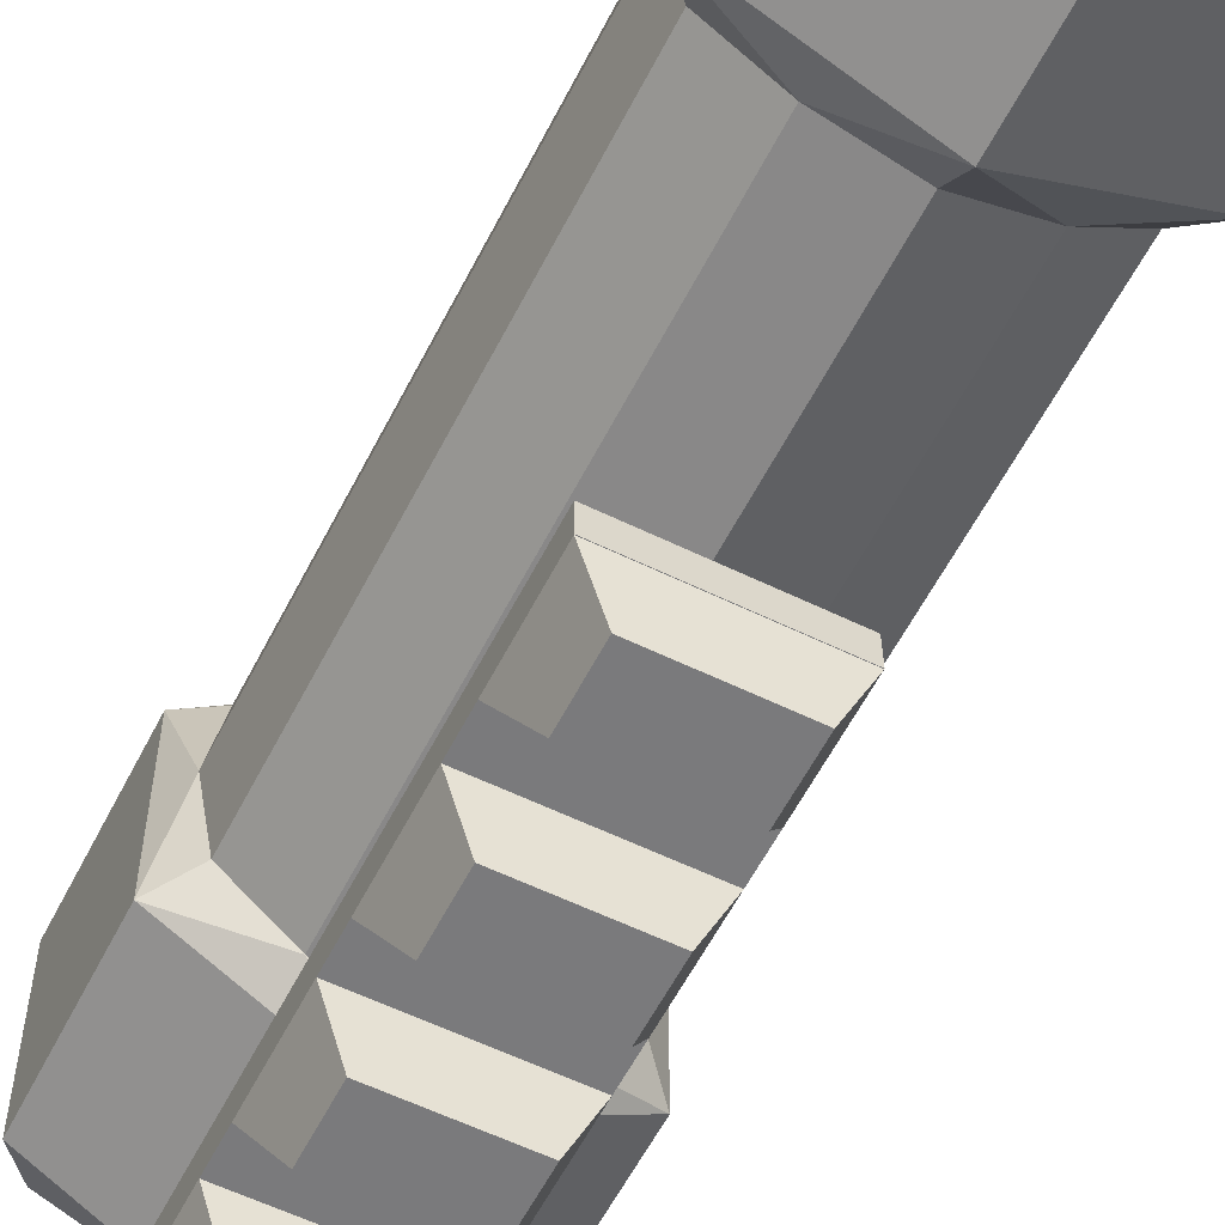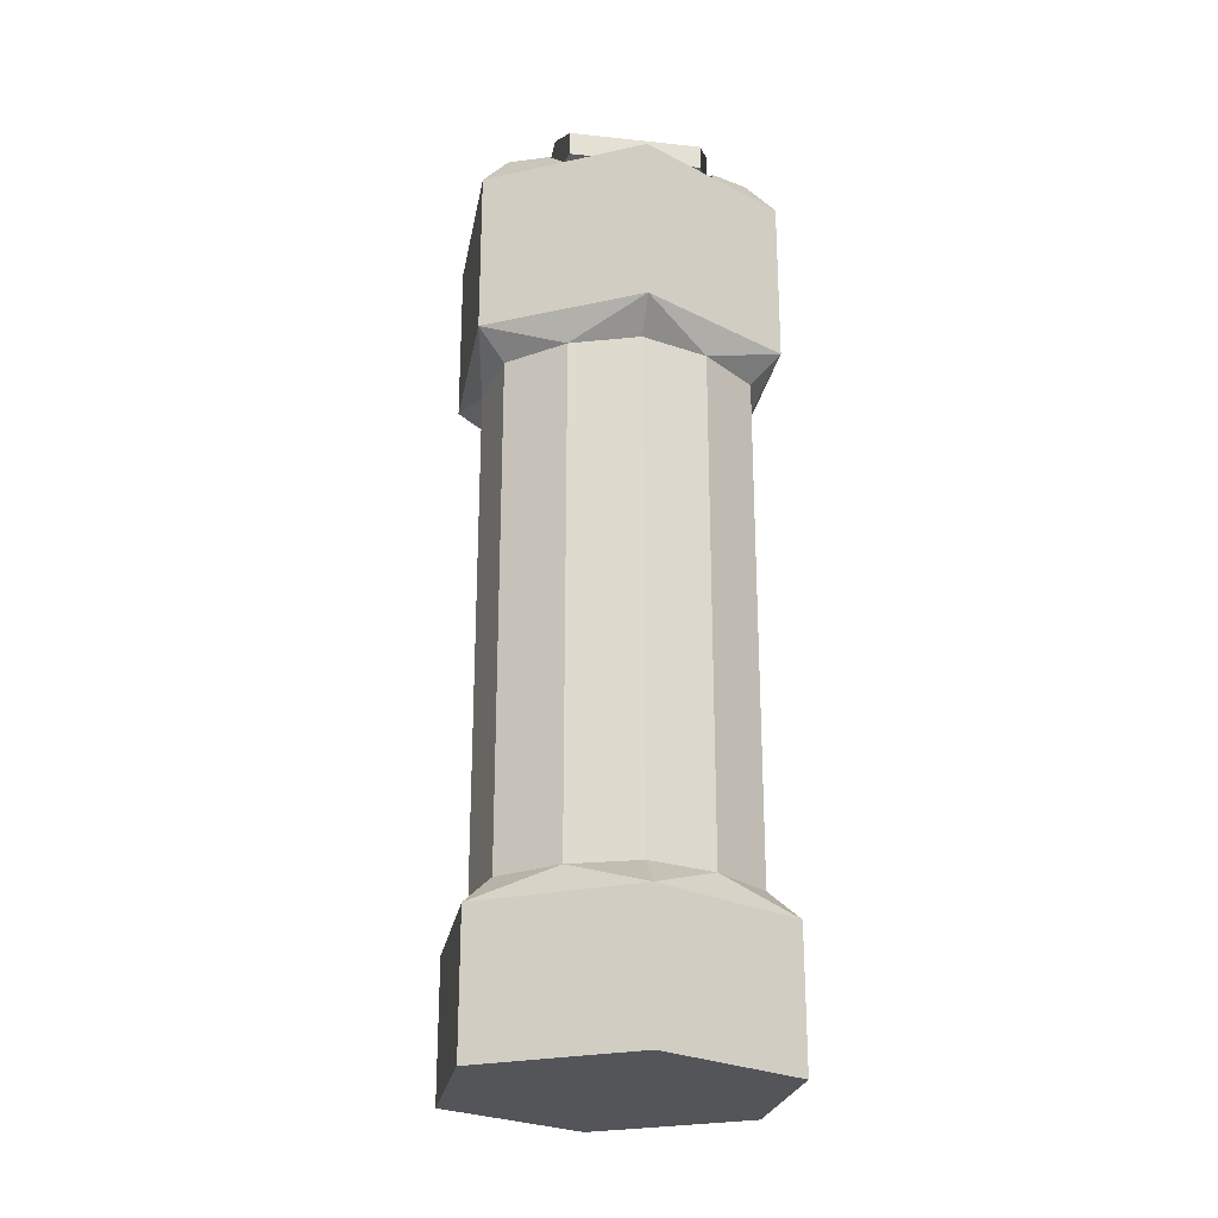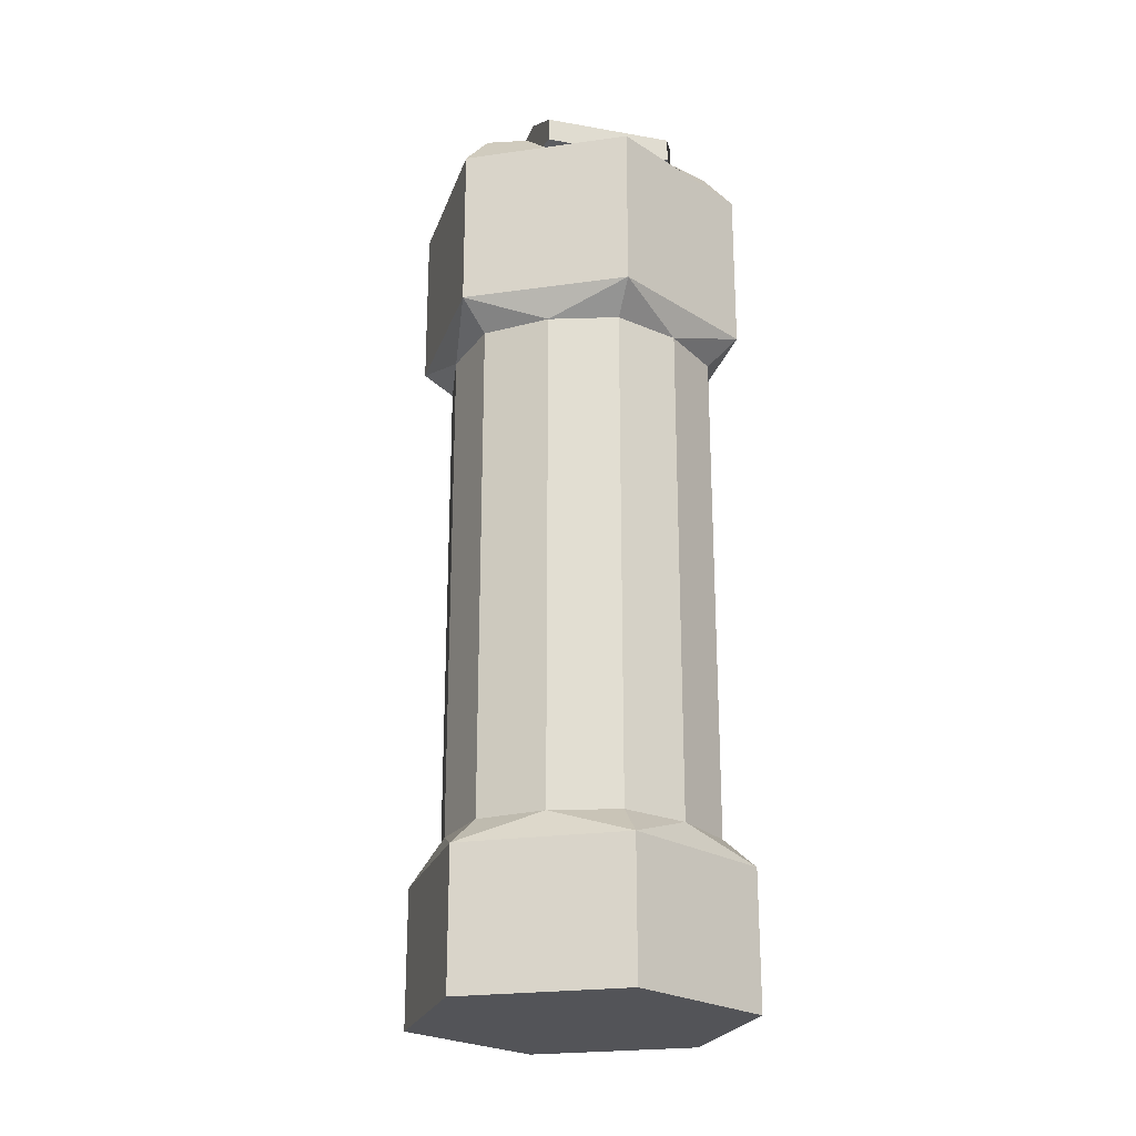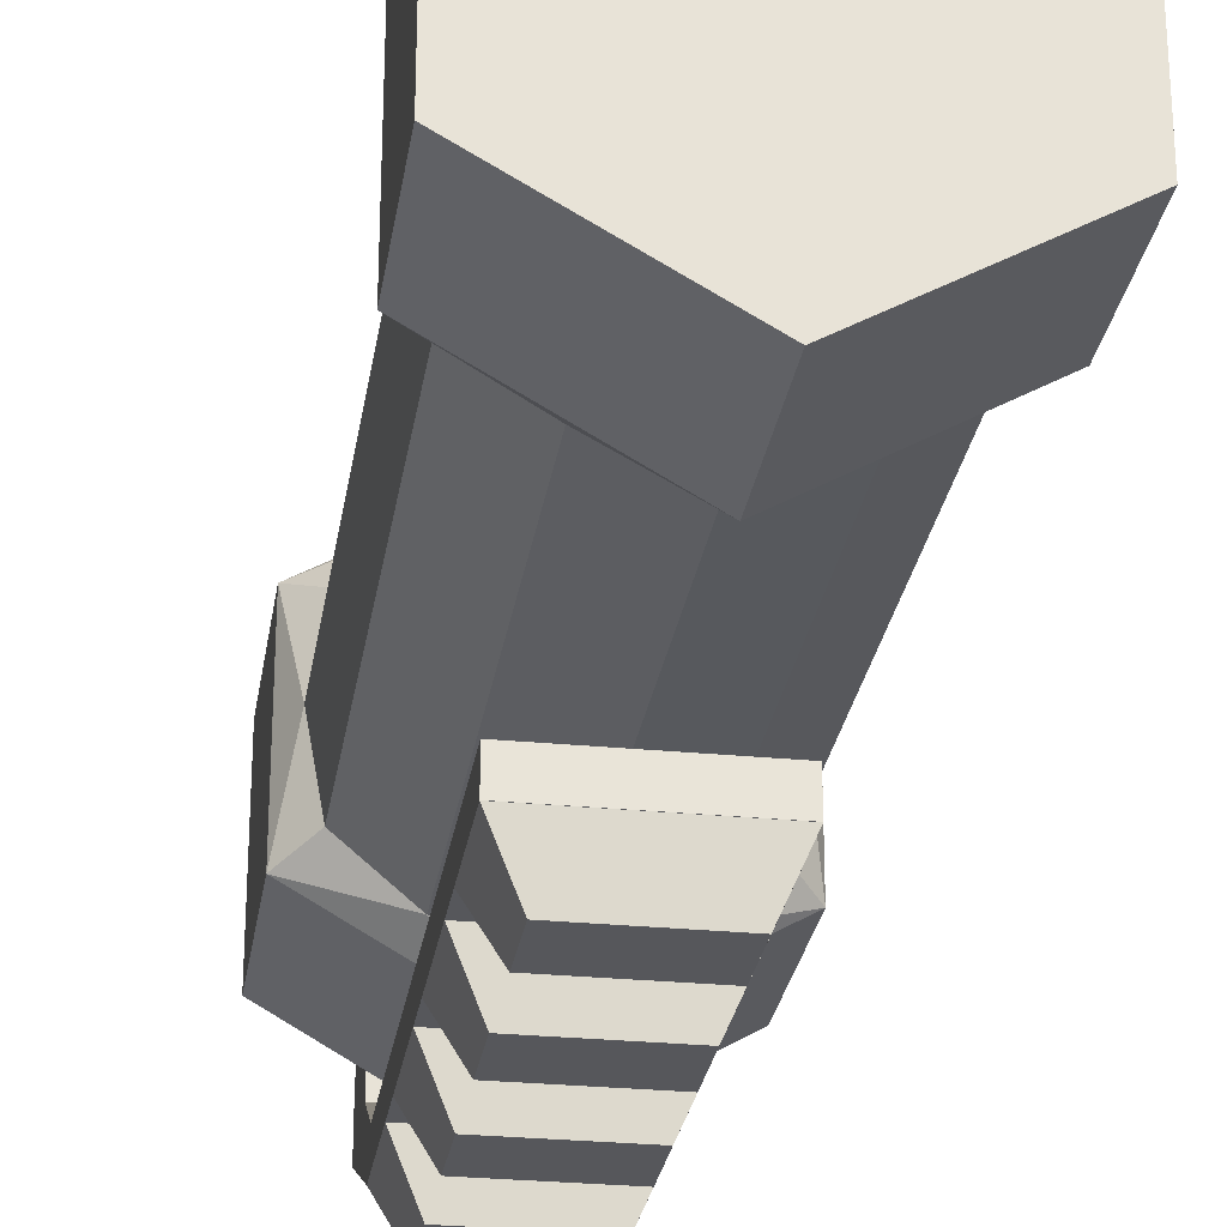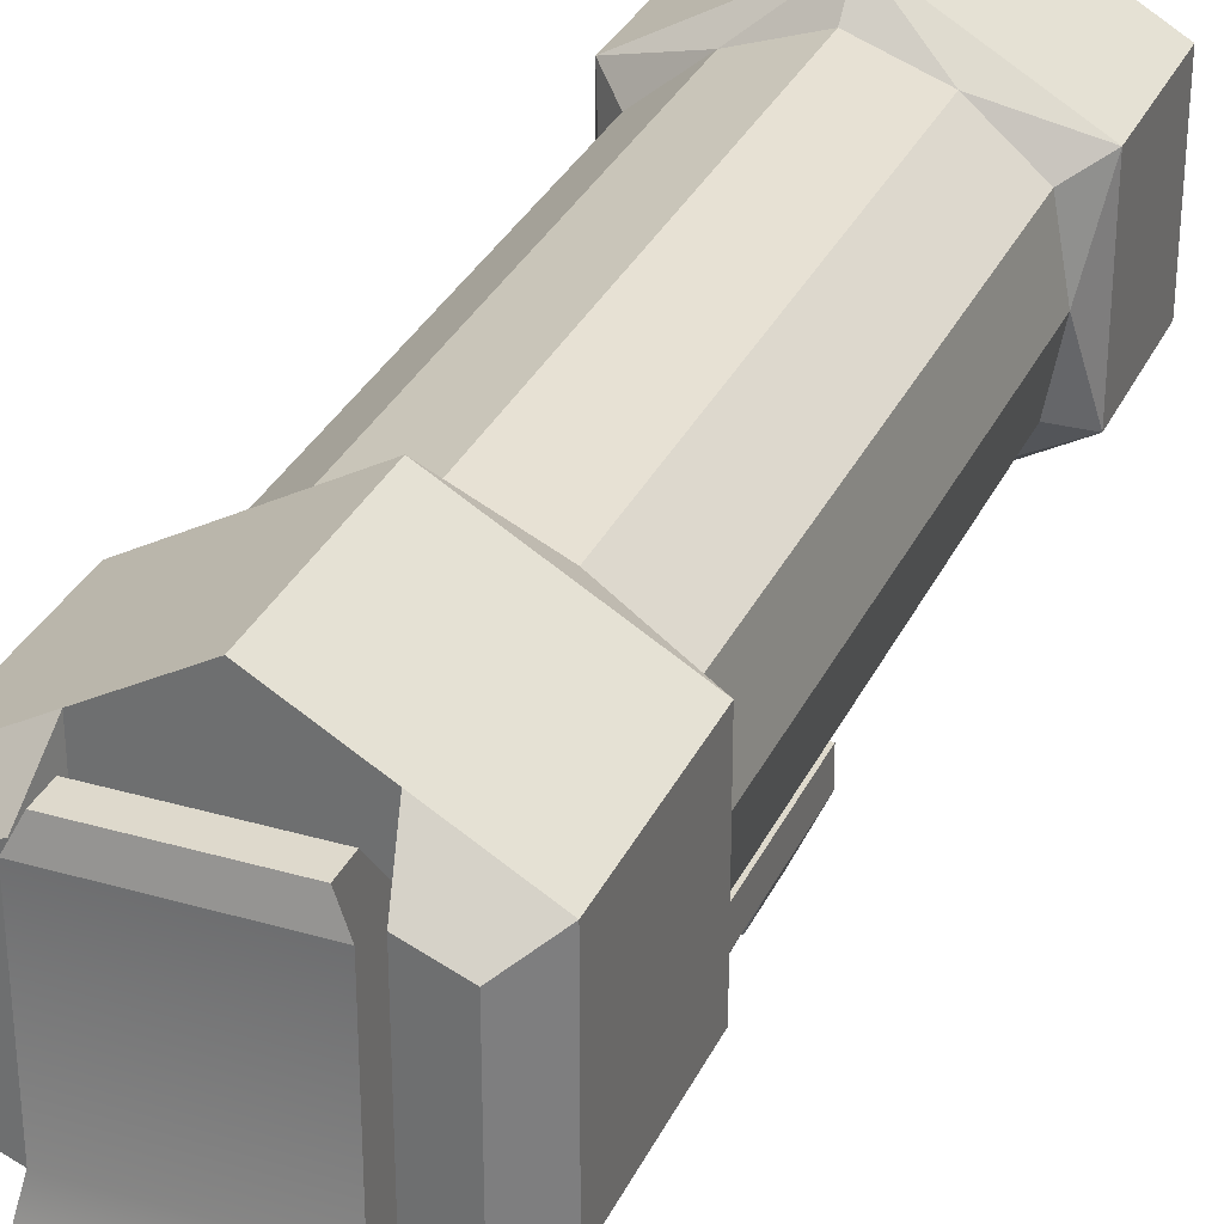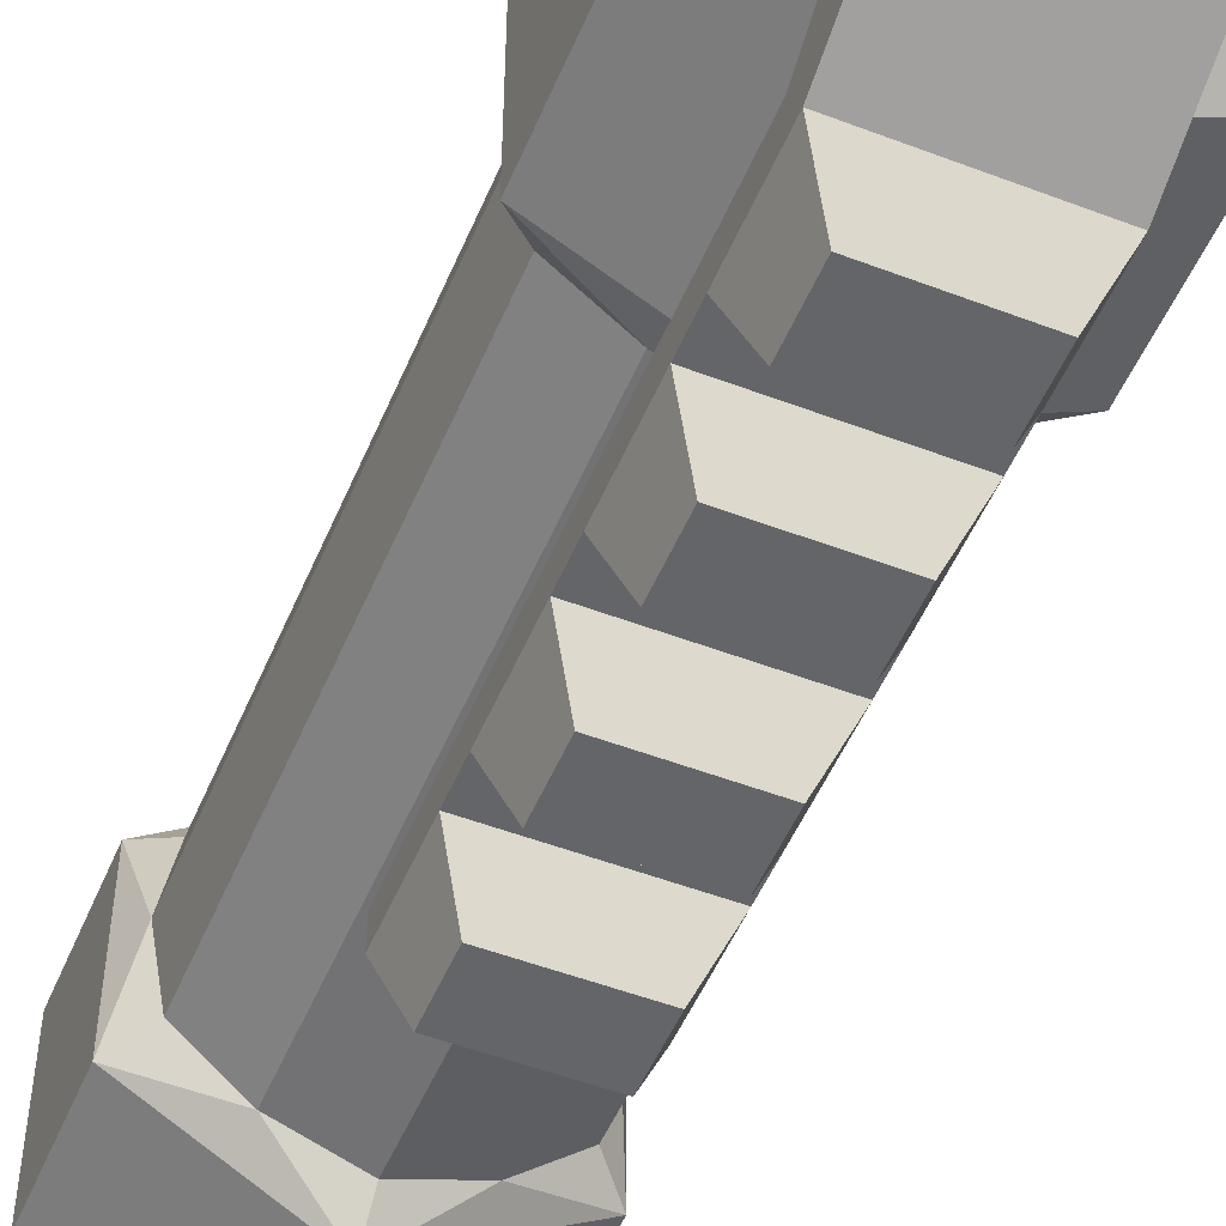
<metadata>
{"format":"obj","ext":"obj","renderer":"f3d","projection":"perspective","resolution":1024,"background":"white","views":[{"elev":-58.2,"azim":-26.8,"up":"+Z"},{"elev":-24.5,"azim":-10.0,"up":"+Y"},{"elev":-23.4,"azim":-16.6,"up":"+Y"},{"elev":-27.4,"azim":-8.6,"up":"+Z"},{"elev":32.0,"azim":-157.8,"up":"+Z"},{"elev":-51.4,"azim":157.5,"up":"+Z"}]}
</metadata>
<code>
v -2.37 6.72 1.369
v -2.37 6.72 -1.369
v -0 6.72 -2.737
v 2.37 6.72 -1.369
v 2.37 6.72 1.369
v 0 6.72 2.737
v -2.37 4.506 1.369
v -2.37 4.506 -1.369
v -0 4.506 -2.737
v 2.37 4.506 -1.369
v 2.37 4.506 1.369
v 0 4.506 2.737
v -1.931 4.046 1.115
v -1.931 4.046 -1.115
v 0 4.046 -2.23
v 1.931 4.046 -1.115
v 1.931 4.046 1.115
v 0 4.046 2.23
v 1.069 4.046 -1.851
v 2.137 4.046 0
v 1.069 4.046 1.851
v -1.069 4.046 1.851
v -2.137 4.046 0
v -1.069 4.046 -1.851
v -2.37 -6.798 -1.369
v -2.37 -6.798 1.369
v -0 -6.798 2.737
v 2.37 -6.798 1.369
v 2.37 -6.798 -1.369
v 0 -6.798 -2.737
v -2.37 -4.583 -1.369
v -2.37 -4.583 1.369
v -0 -4.583 2.737
v 2.37 -4.583 1.369
v 2.37 -4.583 -1.369
v 0 -4.583 -2.737
v 0 -6.798 0
v -1.931 -4.124 -1.115
v -1.931 -4.124 1.115
v 0 -4.124 2.23
v 1.931 -4.124 1.115
v 1.931 -4.124 -1.115
v 0 -4.124 -2.23
v 1.069 -4.124 1.851
v 2.137 -4.124 0
v 1.069 -4.124 -1.851
v -1.069 -4.124 -1.851
v -2.137 -4.124 0
v -1.069 -4.124 1.851
v 2.137 1.425 0
v 1.931 1.425 1.115
v 1.069 1.425 1.851
v 0 1.425 2.23
v -1.069 1.425 1.851
v -1.931 1.425 1.115
v -2.137 1.425 0
v -1.931 1.425 -1.115
v -1.069 1.425 -1.851
v 0 1.425 -2.23
v 1.069 1.425 -1.851
v 1.931 1.425 -1.115
v 2.137 -1.503 0
v 1.931 -1.503 1.115
v 1.069 -1.503 1.851
v 0 -1.503 2.23
v -1.069 -1.503 1.851
v -1.931 -1.503 1.115
v -2.137 -1.503 0
v -1.931 -1.503 -1.115
v -1.069 -1.503 -1.851
v 0 -1.503 -2.23
v 1.069 -1.503 -1.851
v 1.931 -1.503 -1.115
v -2.37 -5.412 1.369
v -0 -5.412 2.737
v 2.37 -5.412 1.369
v 2.37 -5.412 -1.369
v 0 -5.412 -2.737
v -2.37 -5.412 -1.369
v 2.37 5.378 -1.369
v 2.37 5.378 1.369
v 0 5.378 2.737
v -2.37 5.378 1.369
v -2.37 5.378 -1.369
v -0 5.378 -2.737
v -2.37 7.192 1.369
v -2.37 7.192 -1.369
v -0 7.192 -2.737
v 2.37 7.192 -1.369
v 2.37 7.192 1.369
v 0 7.192 2.737
v -1.945 7.759 1.123
v -1.945 7.759 -1.123
v 1.945 7.759 -1.123
v 1.945 7.759 1.123
v -1.185 7.192 2.053
v -1.326 7.759 1.375
v 1.185 7.192 2.053
v 1.326 7.759 1.375
v 1.185 7.192 -2.053
v 1.326 7.759 -1.375
v -1.185 7.192 -2.053
v -1.326 7.759 -1.375
f 7 83 84 8
f 8 84 85 9
f 9 85 80 10
f 10 80 81 11
f 11 81 82 12
f 12 82 83 7
f 93 92 97 103
f 100 88 91 98
f 23 13 7
f 24 14 8
f 19 15 9
f 20 16 10
f 21 17 11
f 22 18 12
f 23 8 14
f 23 7 8
f 24 9 15
f 24 8 9
f 19 10 16
f 19 9 10
f 20 11 17
f 20 10 11
f 21 12 18
f 21 11 12
f 22 7 13
f 22 12 7
f 31 79 74 32
f 32 74 75 33
f 33 75 76 34
f 34 76 77 35
f 35 77 78 36
f 36 78 79 31
f 26 25 37
f 27 26 37
f 28 27 37
f 29 28 37
f 30 29 37
f 25 30 37
f 48 38 31
f 49 39 32
f 44 40 33
f 45 41 34
f 46 42 35
f 47 43 36
f 69 38 48 68
f 68 48 39 67
f 67 39 49 66
f 66 49 40 65
f 65 40 44 64
f 64 44 41 63
f 63 41 45 62
f 73 62 45 42
f 73 42 46 72
f 72 46 43 71
f 71 43 47 70
f 70 47 38 69
f 48 32 39
f 48 31 32
f 49 33 40
f 49 32 33
f 44 34 41
f 44 33 34
f 45 35 42
f 45 34 35
f 46 36 43
f 46 35 36
f 47 31 38
f 47 36 31
f 17 51 50 20
f 21 52 51 17
f 18 53 52 21
f 22 54 53 18
f 13 55 54 22
f 23 56 55 13
f 14 57 56 23
f 24 58 57 14
f 15 59 58 24
f 19 60 59 15
f 16 61 60 19
f 20 50 61 16
f 51 63 62 50
f 52 64 63 51
f 53 65 64 52
f 54 66 65 53
f 55 67 66 54
f 56 68 67 55
f 57 69 68 56
f 58 70 69 57
f 59 71 70 58
f 60 72 71 59
f 61 73 72 60
f 61 50 62 73
f 75 74 26 27
f 76 75 27 28
f 77 76 28 29
f 78 77 29 30
f 79 78 30 25
f 74 79 25 26
f 81 80 4 5
f 82 81 5 6
f 83 82 6 1
f 84 83 1 2
f 85 84 2 3
f 80 85 3 4
f 2 1 86 87
f 3 2 87 102 88
f 4 3 88 100 89
f 5 4 89 90
f 6 5 90 98 91
f 1 6 91 96 86
f 87 86 92 93
f 89 100 101 94
f 90 89 94 95
f 86 96 97 92
f 99 98 90 95
f 103 102 87 93
f 94 101 99 95
f 96 91 88 102
f 100 98 99 101
f 96 102 103 97
v 1.235 7.389 1.427
v 1.235 7.389 -2.236
v 1.235 8.033 1.427
v 1.235 8.489 -2.449
v -1.235 8.033 1.427
v -1.235 8.489 -2.449
v -1.235 7.389 1.427
v -1.235 7.389 -2.236
v -1.235 6.766 -2.663
v 1.235 6.766 -2.663
v -1.235 7.002 -3.149
v 1.235 7.002 -3.149
v -1.235 -0.9958 -2.663
v 1.235 -0.9958 -2.663
v -1.235 -1.009 -3.149
v 1.235 -1.009 -3.149
v -1.052 7.555 1.794
v 1.052 7.555 1.794
v 1.052 7.956 1.794
v -1.052 7.956 1.794
v 1.235 -1.002 -3.149
v -1.235 -1.002 -3.149
v 1.235 5.446 -3.149
v 1.235 4.848 -2.663
v -1.235 4.848 -2.663
v -1.235 5.446 -3.149
v 1.235 4.834 -3.149
v -1.235 4.834 -3.149
v 1.235 3.297 -3.149
v 1.235 2.698 -2.663
v -1.235 2.698 -2.663
v -1.235 3.297 -3.149
v 1.235 2.684 -3.149
v -1.235 2.684 -3.149
v 1.235 1.147 -3.149
v 1.235 0.5486 -2.663
v -1.235 0.5486 -2.663
v -1.235 1.147 -3.149
v 1.235 0.5348 -3.149
v -1.235 0.5348 -3.149
v -0.8688 0.1077 -3.978
v 0.8688 0.1077 -3.978
v 0.8688 -0.8606 -3.978
v -0.8688 -0.8606 -3.978
v -0.8688 6.556 -3.978
v 0.8688 6.556 -3.978
v 0.8688 5.588 -3.978
v -0.8688 5.588 -3.978
v -0.8688 4.407 -3.978
v 0.8688 4.407 -3.978
v 0.8688 3.438 -3.978
v -0.8688 3.438 -3.978
v -0.8688 2.257 -3.978
v 0.8688 2.257 -3.978
v 0.8688 1.289 -3.978
v -0.8688 1.289 -3.978
v 1.235 8.489 -1.63
v -1.235 8.489 -1.63
v -1.235 8.033 -1.076
v 1.235 8.033 -1.076
f 163 105 160
f 162 163 160 161
f 111 162 161
f 120 121 122 123
f 105 111 112 113
f 111 109 114 112
f 109 107 115 114
f 107 105 113 115
f 139 140 116 117
f 140 143 125 116
f 144 145 146 147
f 142 139 117 124
f 110 104 121 120
f 104 106 122 121
f 106 108 123 122
f 108 110 120 123
f 124 117 119
f 125 124 119 118
f 116 125 118
f 115 113 127 126
f 113 112 128 127
f 112 114 129 128
f 148 149 150 151
f 126 127 130
f 128 129 131
f 129 126 130 131
f 130 127 133 132
f 127 128 134 133
f 128 131 135 134
f 152 153 154 155
f 132 133 136
f 134 135 137
f 135 132 136 137
f 136 133 139 138
f 133 134 140 139
f 134 137 141 140
f 156 157 158 159
f 138 139 142
f 140 141 143
f 141 138 142 143
f 143 142 145 144
f 142 124 146 145
f 124 125 147 146
f 125 143 144 147
f 114 115 149 148
f 115 126 150 149
f 126 129 151 150
f 129 114 148 151
f 131 130 153 152
f 130 132 154 153
f 132 135 155 154
f 135 131 152 155
f 137 136 157 156
f 136 138 158 157
f 138 141 159 158
f 141 137 156 159
f 118 119 117 116
f 160 105 107
f 161 160 107 109
f 111 161 109
f 106 163 162 108
f 104 105 163 106
f 110 111 105 104
f 108 162 111 110

</code>
